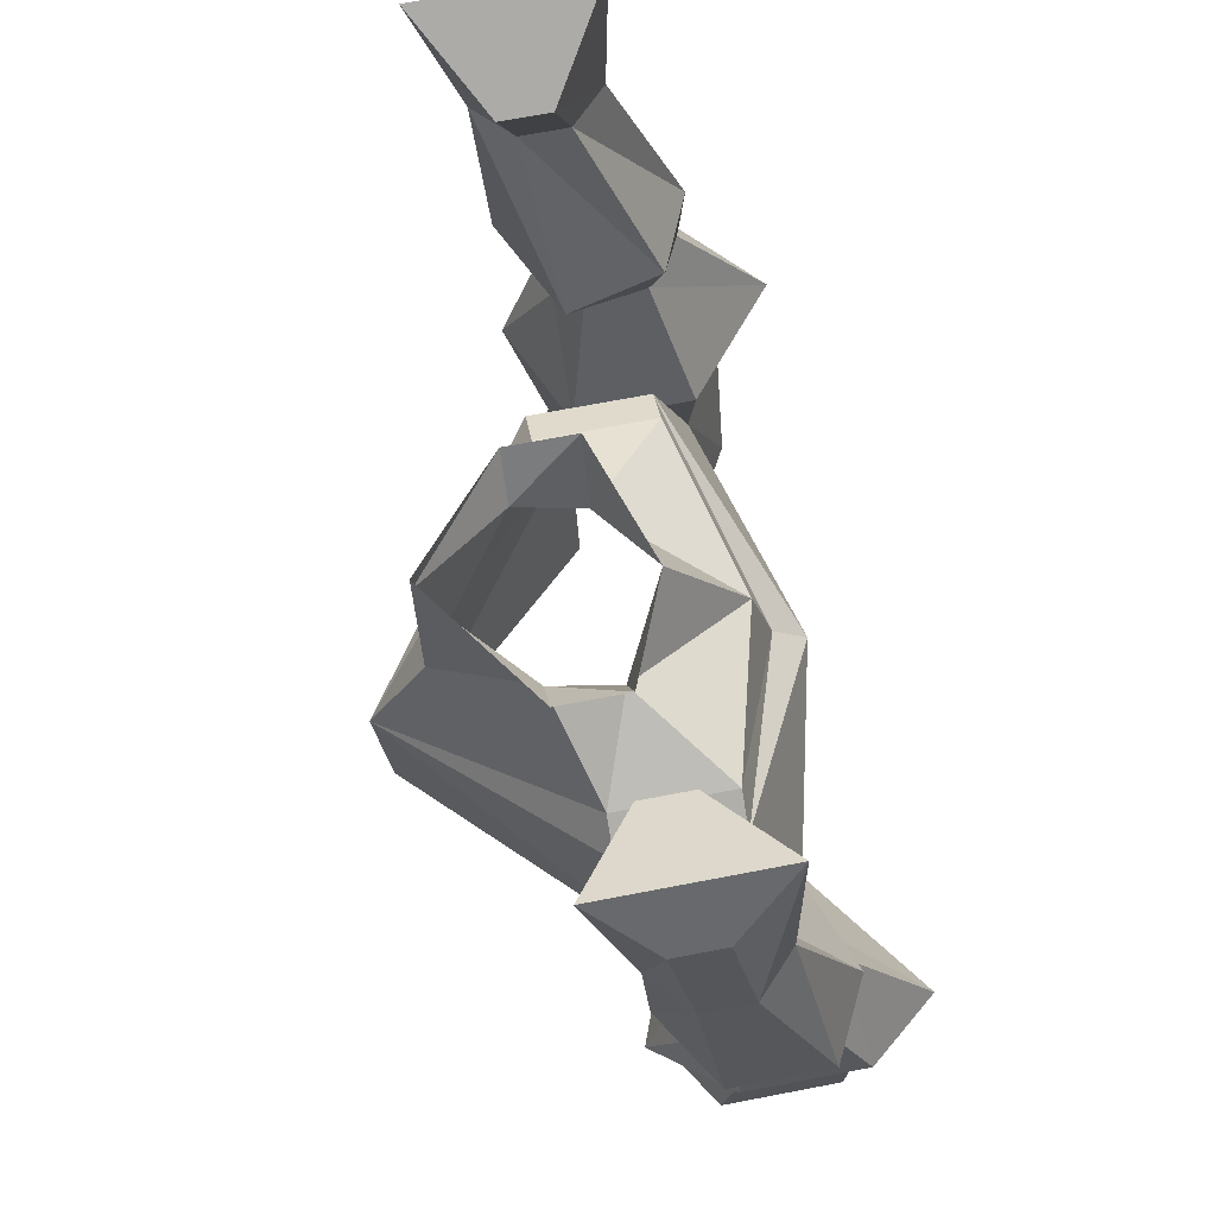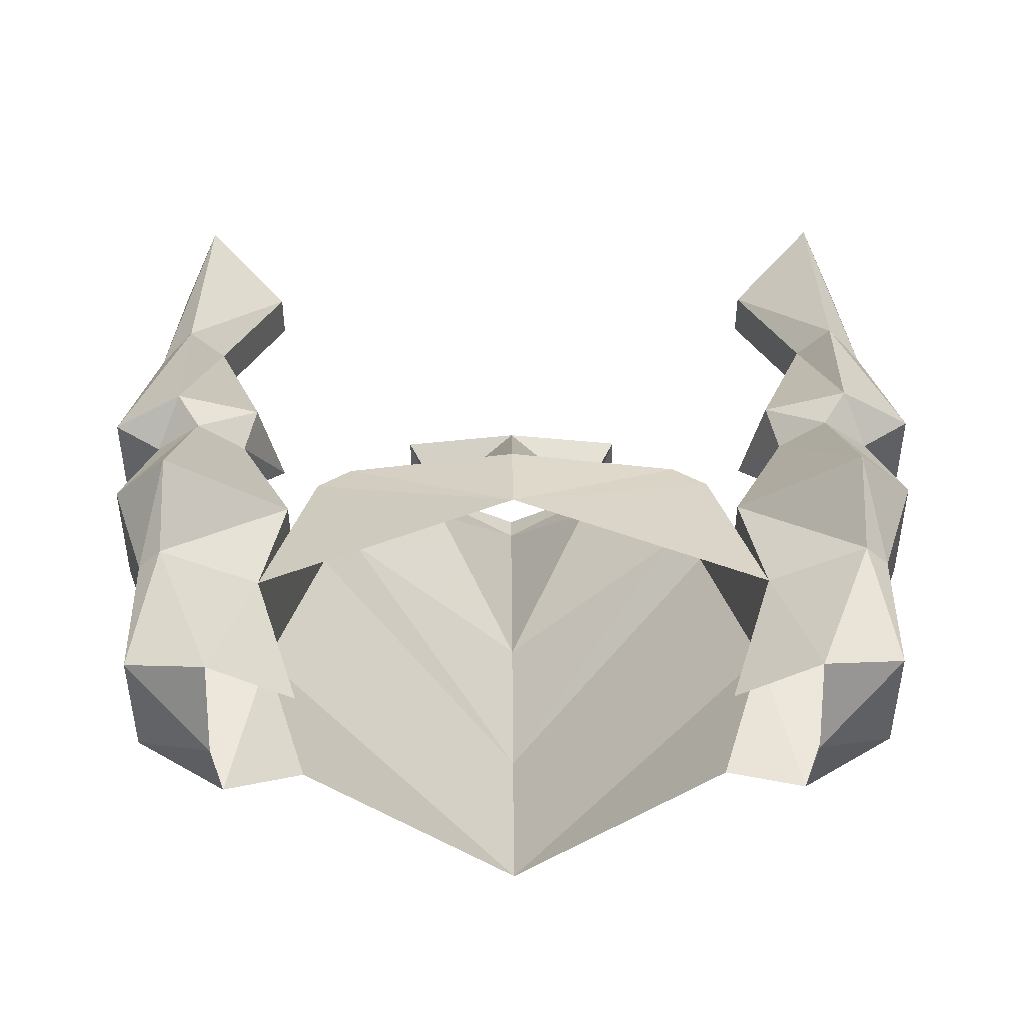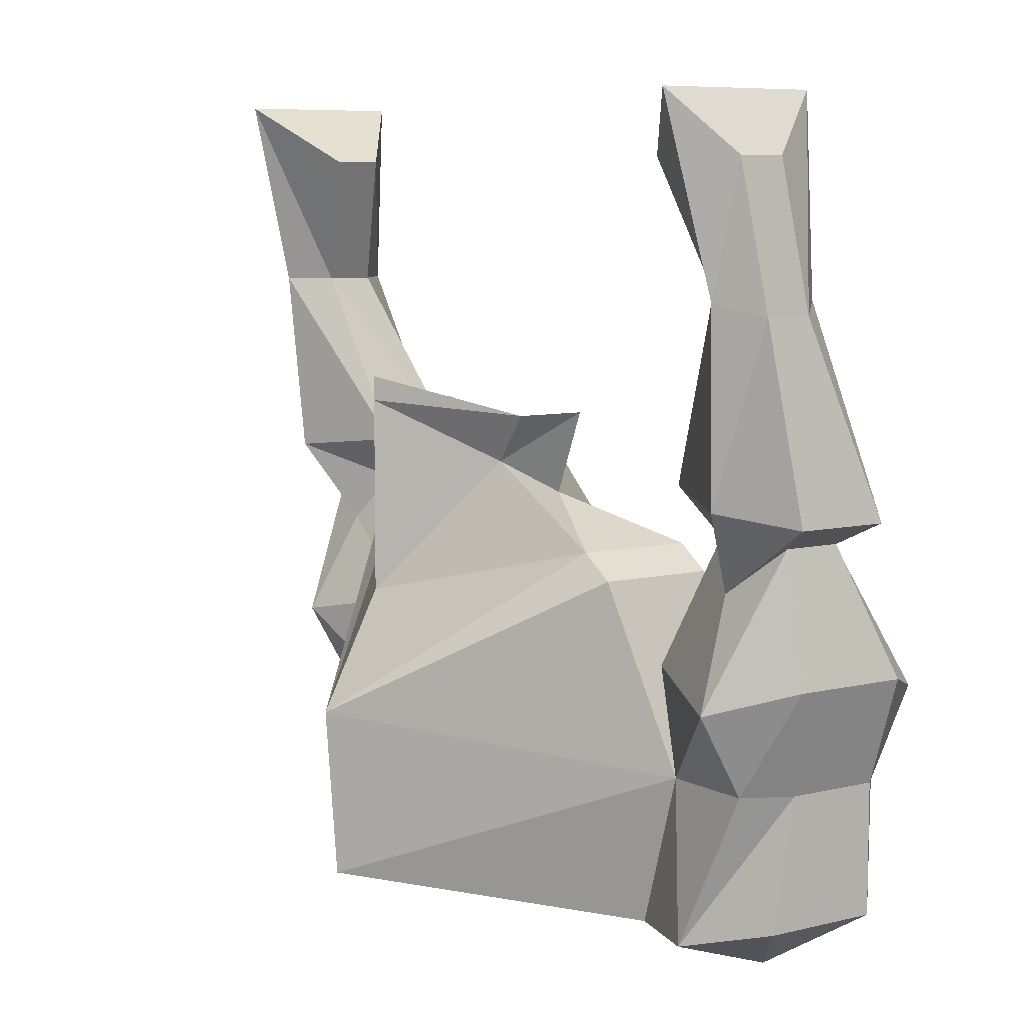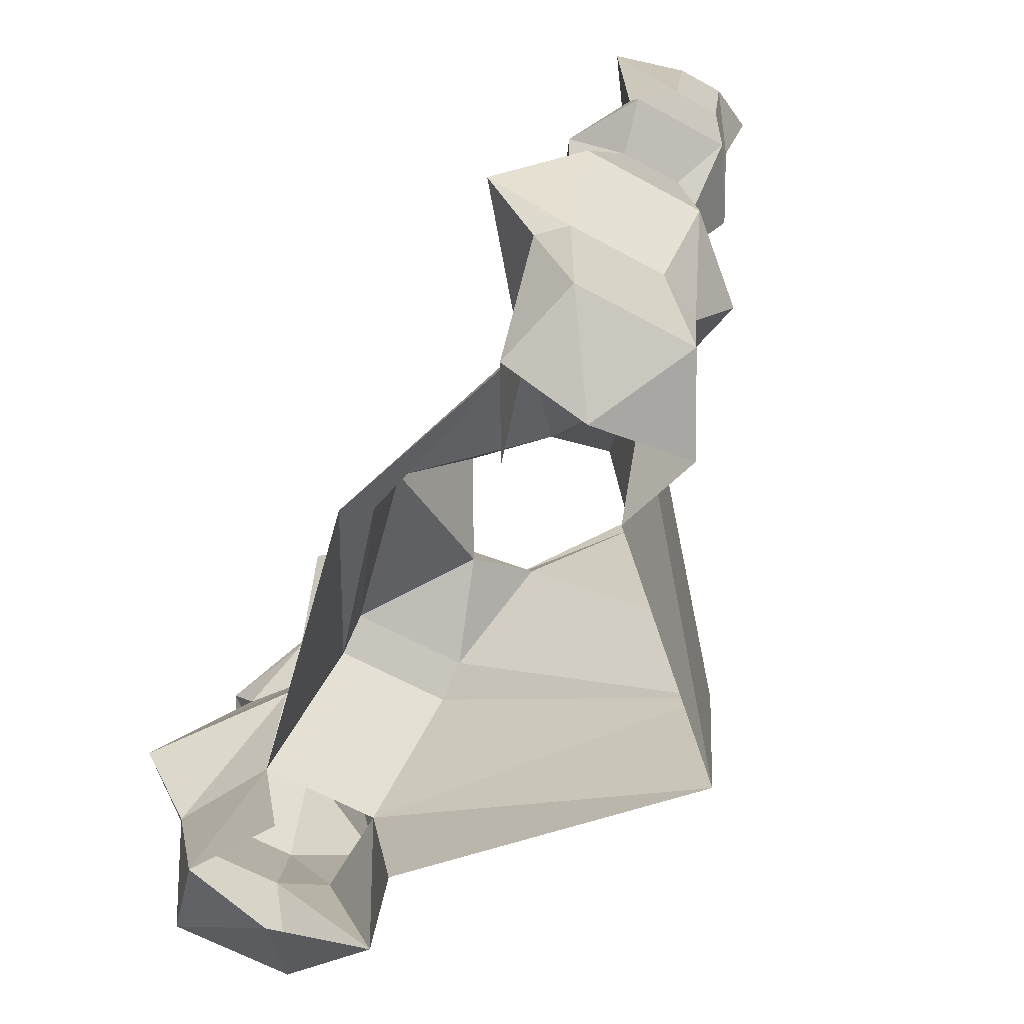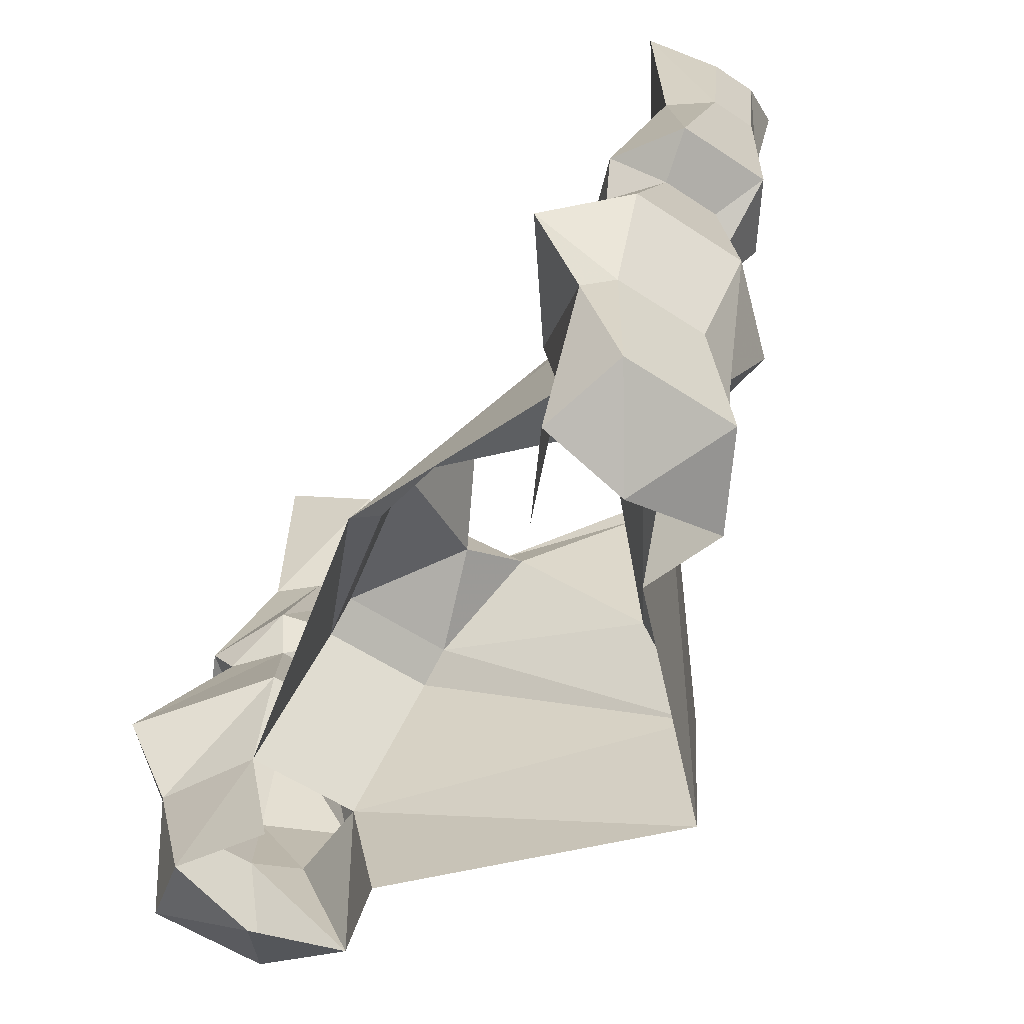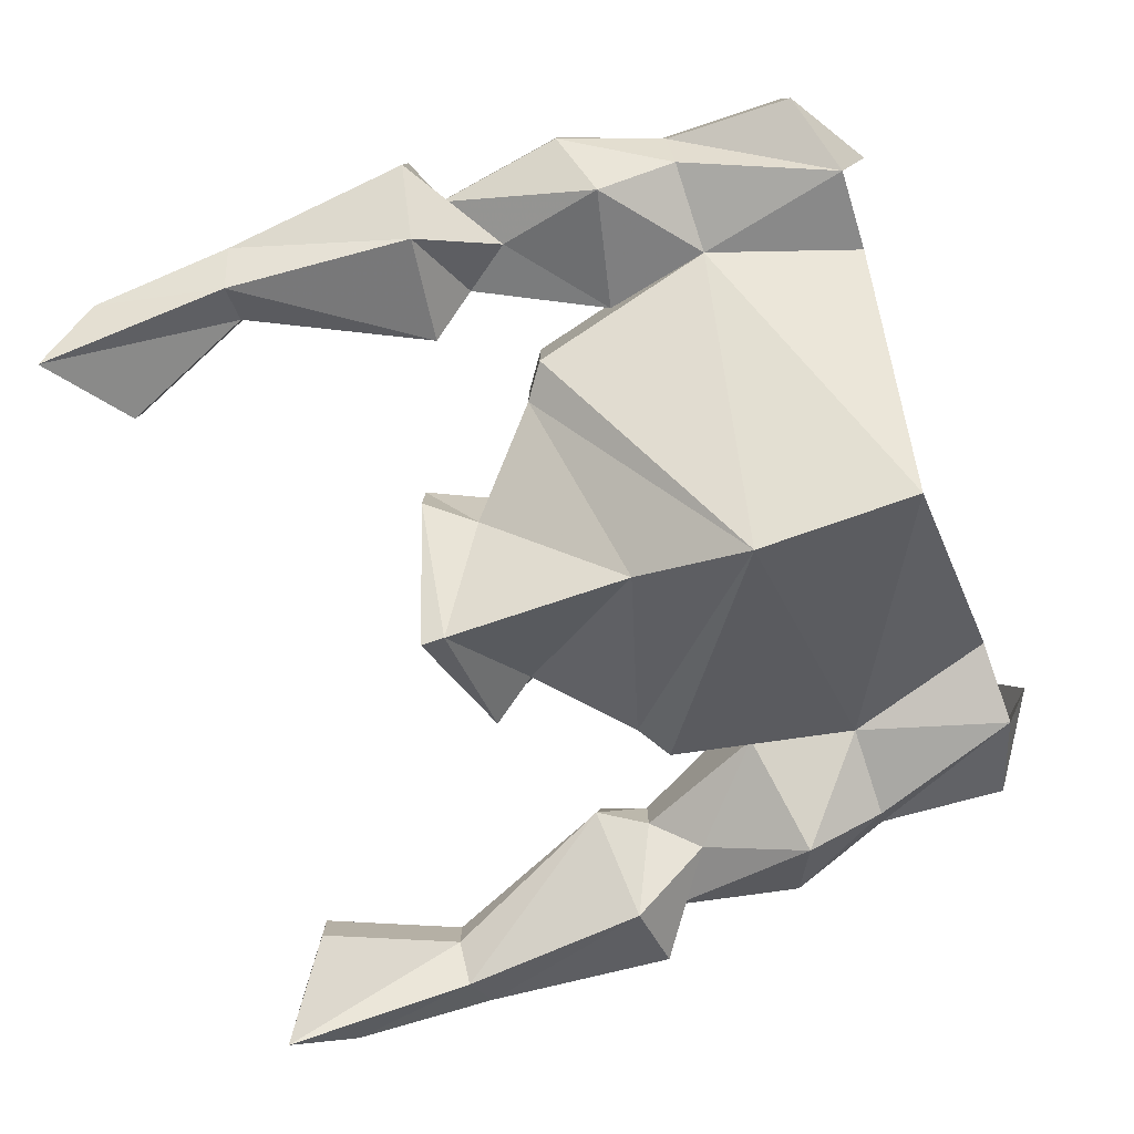
<metadata>
{"format":"obj","ext":"obj","renderer":"f3d","projection":"perspective","resolution":1024,"background":"white","views":[{"elev":69.2,"azim":-100.9,"up":"+Y"},{"elev":45.0,"azim":-0.4,"up":"+Z"},{"elev":7.6,"azim":-124.6,"up":"+Y"},{"elev":-62.0,"azim":60.7,"up":"+Y"},{"elev":-55.9,"azim":55.0,"up":"+Y"},{"elev":-79.6,"azim":-71.8,"up":"+Z"}]}
</metadata>
<code>
v -0.1172 -0.7656 0.1562
v 0 -0.8438 0.2031
v 0 -0.7812 0.1875
v -0.05469 -0.7344 0.1016
v -0.1172 -0.7656 0.07812
v -0.1406 -0.7812 0.07812
v -0.1406 -0.7812 0.1562
v 0 -0.8672 0.2266
v 0.1406 -0.7812 0.1562
v 0.1172 -0.7656 0.1562
v 0.05469 -0.7344 0.1016
v 0 -0.7031 0.1328
v -0.07812 -0.6797 0.1016
v -0.05469 -0.7109 0.05469
v 0 -0.7969 -0.007812
v 0 -0.875 -0.04688
v -0.1719 -0.9062 0.1094
v -0.1719 -0.9062 0.1875
v 0 -0.6719 -0.007812
v 0.05469 -0.7109 0.05469
v 0.1172 -0.7656 0.07812
v 0.1406 -0.7812 0.07812
v 0.1719 -0.9062 0.1094
v 0 -0.9844 -0.03906
v -0.1406 -1.008 0.1094
v -0.1953 -1.008 0.09375
v -0.2344 -0.9062 0.1094
v -0.2344 -0.8516 0.07812
v -0.1562 -0.8359 0.1094
v -0.1562 -0.8359 0.1875
v -0.2344 -0.9062 0.2188
v -0.1953 -1.008 0.2188
v -0.1406 -1.008 0.1875
v -0.07812 -0.6797 0.05469
v 0 -0.6562 -0.007812
v 0.07812 -0.6797 0.05469
v 0.07812 -0.6797 0.1016
v 0.1719 -0.9062 0.1875
v 0.1562 -0.8359 0.1094
v 0.2344 -0.8516 0.07812
v 0.2344 -0.9062 0.1094
v 0.1953 -1.008 0.09375
v 0.1406 -1.008 0.1094
v 0.1406 -1.008 0.1875
v 0.1953 -1.008 0.2188
v 0.2344 -0.9062 0.2188
v 0.1562 -0.8359 0.1875
v 0.1953 -0.75 0.125
v 0.2188 -0.7812 0.1094
v 0.2578 -0.75 0.125
v 0.2734 -0.8359 0.125
v 0.25 -0.9062 0.1406
v 0.25 -0.9922 0.125
v 0.1953 -1.031 0.1641
v 0.25 -0.9922 0.2031
v 0.25 -0.9062 0.2031
v 0.2344 -0.8516 0.25
v 0.1953 -0.75 0.1641
v 0.1719 -0.7188 0.1094
v 0.2422 -0.7266 0.07812
v 0.2891 -0.7344 0.1094
v 0.2891 -0.7344 0.1719
v 0.2578 -0.75 0.1641
v 0.2734 -0.8359 0.2031
v -0.2344 -0.8516 0.25
v -0.25 -0.9062 0.2031
v -0.25 -0.9922 0.2031
v -0.1953 -1.031 0.1641
v -0.25 -0.9922 0.125
v -0.25 -0.9062 0.1406
v -0.2734 -0.8359 0.125
v -0.2578 -0.75 0.125
v -0.2188 -0.7812 0.1094
v -0.1953 -0.75 0.125
v -0.1953 -0.75 0.1641
v -0.2266 -0.75 0.1875
v -0.2734 -0.8359 0.2031
v -0.2578 -0.75 0.1641
v -0.2891 -0.7344 0.1719
v -0.2891 -0.7344 0.1094
v -0.2422 -0.7266 0.07812
v -0.1719 -0.7188 0.1094
v -0.1875 -0.7188 0.1719
v -0.2422 -0.7266 0.1953
v 0.2266 -0.75 0.1875
v 0.1875 -0.7188 0.1719
v 0.2266 -0.6016 0.09375
v 0.25 -0.6016 0.07031
v 0.2734 -0.6094 0.09375
v 0.2734 -0.6094 0.125
v 0.25 -0.6016 0.1484
v 0.2422 -0.7266 0.1953
v -0.2656 -0.5156 0.07812
v -0.2656 -0.5156 0.1094
v -0.2422 -0.4766 0.1484
v -0.2422 -0.4766 0.03906
v -0.25 -0.6016 0.07031
v -0.2734 -0.6094 0.09375
v -0.2734 -0.6094 0.125
v -0.25 -0.6016 0.1484
v -0.1875 -0.5156 0.1094
v -0.1875 -0.5156 0.07812
v -0.2266 -0.6016 0.09375
v -0.2266 -0.6016 0.125
v 0.2422 -0.4766 0.1484
v 0.2656 -0.5156 0.1094
v 0.2656 -0.5156 0.07812
v 0.2422 -0.4766 0.03906
v 0.1875 -0.5156 0.1094
v 0.1875 -0.5156 0.07812
v 0.2266 -0.6016 0.125
f 1 2 3
f 1 3 4
f 1 4 5
f 2 10 3
f 3 10 11
f 4 14 5
f 5 14 15
f 6 16 17
f 6 17 7
f 7 17 18
f 7 18 8
f 15 14 19
f 15 19 20
f 15 20 21
f 16 22 23
f 16 23 24
f 16 24 17
f 17 24 25
f 17 26 27
f 17 27 28
f 17 28 29
f 17 29 18
f 18 29 30
f 18 30 31
f 18 31 32
f 20 11 21
f 21 11 10
f 22 9 23
f 23 9 38
f 23 38 39
f 23 39 40
f 23 40 41
f 23 41 42
f 23 43 24
f 38 45 46
f 38 46 47
f 38 47 39
f 39 47 48
f 39 48 49
f 39 49 40
f 40 49 50
f 40 50 51
f 40 51 41
f 41 51 52
f 41 52 42
f 42 52 53
f 42 53 54
f 54 53 55
f 54 55 45
f 45 55 46
f 46 55 56
f 46 56 57
f 46 57 47
f 47 57 58
f 47 58 48
f 50 63 51
f 51 63 64
f 51 64 52
f 52 64 56
f 52 56 53
f 53 56 55
f 9 8 38
f 31 30 65
f 31 65 66
f 31 66 67
f 31 67 32
f 32 67 68
f 68 67 69
f 68 69 26
f 26 69 70
f 26 70 27
f 27 70 71
f 27 71 28
f 28 71 72
f 28 72 73
f 28 73 29
f 29 73 74
f 29 74 30
f 30 74 75
f 30 75 65
f 65 75 76
f 65 76 77
f 65 77 66
f 66 77 70
f 66 70 69
f 66 69 67
f 70 77 71
f 71 77 78
f 71 78 72
f 76 78 77
f 64 57 56
f 57 64 85
f 57 85 58
f 59 86 87
f 59 87 88
f 59 88 60
f 60 88 89
f 60 89 61
f 61 89 90
f 61 90 62
f 62 90 91
f 62 91 92
f 63 85 64
f 93 94 95
f 93 95 96
f 93 96 97
f 93 97 98
f 93 98 94
f 94 98 99
f 94 99 95
f 95 99 100
f 95 100 101
f 95 101 96
f 96 101 102
f 96 102 103
f 96 103 97
f 97 103 82
f 97 82 81
f 97 81 98
f 98 81 80
f 98 80 99
f 99 80 79
f 99 79 100
f 100 79 84
f 100 84 104
f 100 104 101
f 101 104 102
f 102 104 103
f 103 104 83
f 103 83 82
f 84 83 104
f 105 106 107
f 105 107 108
f 105 108 109
f 105 109 91
f 105 91 90
f 105 90 106
f 106 90 89
f 106 89 107
f 107 89 88
f 107 88 108
f 108 88 87
f 108 87 110
f 108 110 109
f 109 110 111
f 109 111 91
f 91 111 92
f 92 111 86
f 111 87 86
f 87 111 110
f 1 5 6
f 1 6 7
f 1 7 2
f 2 7 8
f 2 8 9
f 2 9 10
f 3 11 12
f 3 12 4
f 4 12 13
f 4 13 14
f 5 15 16
f 5 16 6
f 15 21 16
f 16 21 22
f 17 25 26
f 18 32 33
f 19 14 34
f 19 34 35
f 19 35 36
f 19 36 20
f 20 36 37
f 20 37 11
f 21 10 22
f 22 10 9
f 23 42 43
f 14 13 34
f 37 12 11
f 38 44 45
f 48 58 59
f 48 59 60
f 48 60 49
f 49 60 61
f 49 61 50
f 50 61 62
f 50 62 63
f 72 78 79
f 72 79 80
f 72 80 73
f 73 80 81
f 73 81 74
f 74 81 82
f 74 82 75
f 75 82 83
f 75 83 76
f 76 83 84
f 76 84 78
f 58 85 86
f 58 86 59
f 62 92 63
f 63 92 85
f 78 84 79
f 92 86 85

</code>
